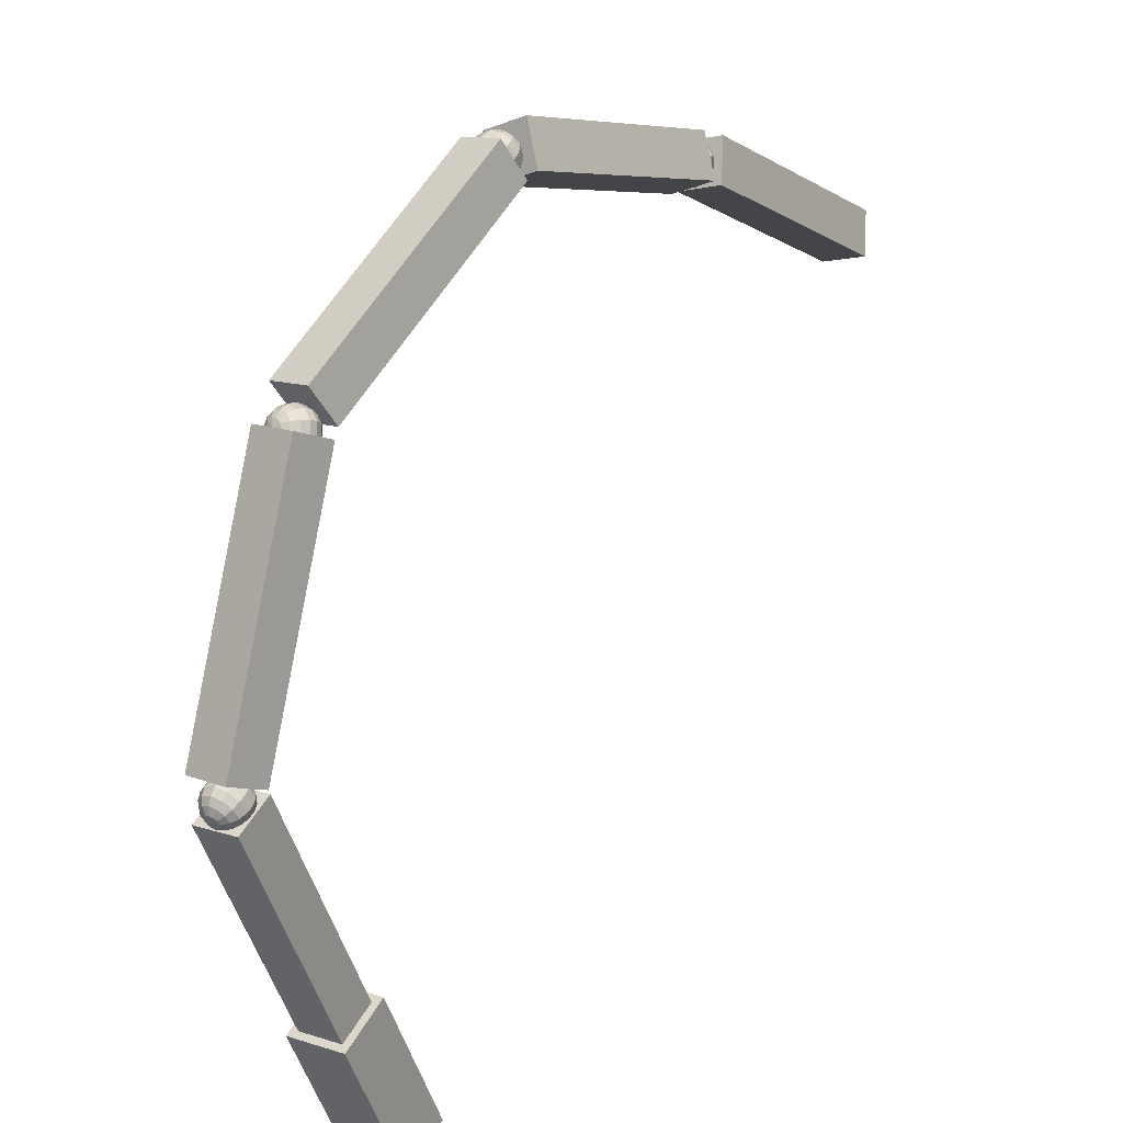
<metadata>
{"format":"obj","ext":"obj","renderer":"f3d","projection":"perspective","resolution":1024,"background":"white","views":[{"elev":-73.6,"azim":115.4,"up":"+Z"}]}
</metadata>
<code>
v -0.08149 -0.1352 -0.1375
v -0.07072 -0.1579 -0.1211
v -0.2322 -0.1823 -0.04892
v -0.243 -0.1597 -0.06535
v -0.0884 -0.1544 -0.1595
v -0.2499 -0.1789 -0.08733
v -0.2391 -0.2015 -0.0709
v -0.07763 -0.1771 -0.143
v 0.06093 -0.03074 -0.09651
v 0.06968 -0.05165 -0.07686
v -0.06851 -0.1542 -0.1245
v -0.07726 -0.1333 -0.1441
v 0.0778 -0.04362 -0.1177
v -0.0604 -0.1462 -0.1653
v -0.05165 -0.1671 -0.1457
v 0.08654 -0.06453 -0.09807
v 0.1437 0.1038 0.03141
v 0.14 0.1018 0.0344
v 0.1388 0.1035 0.03289
v 0.1422 0.1003 0.03496
v 0.1447 0.0997 0.03443
v 0.1469 0.09998 0.03294
v 0.1482 0.1011 0.0309
v 0.1482 0.1028 0.02885
v 0.1469 0.1046 0.02734
v 0.1447 0.106 0.02678
v 0.1422 0.1067 0.02731
v 0.14 0.1064 0.0288
v 0.1388 0.1052 0.03084
v 0.1362 0.0986 0.03592
v 0.1338 0.102 0.03309
v 0.1403 0.09595 0.03698
v 0.145 0.09474 0.03598
v 0.1491 0.09527 0.03319
v 0.1515 0.09741 0.02935
v 0.1515 0.1006 0.0255
v 0.1491 0.1039 0.02267
v 0.145 0.1066 0.02161
v 0.1403 0.1078 0.02261
v 0.1362 0.1073 0.0254
v 0.1338 0.1051 0.02924
v 0.1327 0.09475 0.03582
v 0.1295 0.09927 0.032
v 0.1382 0.09119 0.03724
v 0.1446 0.08955 0.0359
v 0.1501 0.09027 0.03213
v 0.1533 0.09315 0.02697
v 0.1533 0.09743 0.02178
v 0.1501 0.102 0.01796
v 0.1446 0.1055 0.01653
v 0.1382 0.1071 0.01788
v 0.1327 0.1064 0.02164
v 0.1295 0.1035 0.02681
v 0.1299 0.09067 0.03409
v 0.1263 0.09581 0.02974
v 0.1362 0.08662 0.03571
v 0.1435 0.08476 0.03418
v 0.1497 0.08557 0.0299
v 0.1534 0.08885 0.02402
v 0.1534 0.09372 0.01812
v 0.1498 0.09886 0.01378
v 0.1435 0.1029 0.01216
v 0.1362 0.1048 0.01369
v 0.1299 0.104 0.01797
v 0.1263 0.1007 0.02384
v 0.1283 0.08685 0.03094
v 0.1247 0.092 0.0266
v 0.1346 0.08281 0.03257
v 0.1418 0.08094 0.03103
v 0.1481 0.08176 0.02675
v 0.1517 0.08504 0.02088
v 0.1517 0.0899 0.01498
v 0.1481 0.09505 0.01063
v 0.1418 0.09909 0.009011
v 0.1346 0.101 0.01054
v 0.1283 0.1001 0.01482
v 0.1247 0.09686 0.0207
v 0.1279 0.08376 0.02676
v 0.1247 0.08829 0.02294
v 0.1335 0.08021 0.02819
v 0.1398 0.07857 0.02684
v 0.1454 0.07928 0.02308
v 0.1486 0.08217 0.01791
v 0.1486 0.08645 0.01272
v 0.1454 0.09097 0.008903
v 0.1398 0.09453 0.007477
v 0.1335 0.09617 0.008825
v 0.1279 0.09545 0.01259
v 0.1247 0.09257 0.01776
v 0.1289 0.08177 0.02205
v 0.1265 0.08513 0.01922
v 0.133 0.07913 0.02311
v 0.1378 0.07791 0.02211
v 0.1419 0.07845 0.01932
v 0.1442 0.08059 0.01548
v 0.1442 0.08376 0.01163
v 0.1419 0.08712 0.008796
v 0.1378 0.08976 0.007737
v 0.133 0.09098 0.008739
v 0.1289 0.09044 0.01153
v 0.1265 0.0883 0.01537
v 0.1311 0.08112 0.01738
v 0.1299 0.0829 0.01587
v 0.1333 0.07971 0.01794
v 0.1358 0.07906 0.01741
v 0.138 0.07935 0.01592
v 0.1393 0.08049 0.01388
v 0.1393 0.08218 0.01183
v 0.138 0.08396 0.01033
v 0.1358 0.08537 0.009762
v 0.1333 0.08601 0.01029
v 0.1311 0.08573 0.01178
v 0.1299 0.08459 0.01382
v 0.1343 0.08188 0.01331
v -0.07851 -0.1651 -0.1533
v -0.07336 -0.1658 -0.153
v -0.07366 -0.1638 -0.1547
v -0.07438 -0.1675 -0.1512
v -0.07646 -0.1684 -0.1498
v -0.07902 -0.1682 -0.1491
v -0.0814 -0.167 -0.1494
v -0.08294 -0.1652 -0.1505
v -0.08324 -0.1632 -0.1522
v -0.08221 -0.1615 -0.154
v -0.08014 -0.1606 -0.1554
v -0.07757 -0.1608 -0.1561
v -0.0752 -0.1619 -0.1558
v -0.06842 -0.1653 -0.1514
v -0.06898 -0.1615 -0.1546
v -0.07034 -0.1685 -0.1481
v -0.07424 -0.1701 -0.1454
v -0.07906 -0.1698 -0.1442
v -0.08352 -0.1676 -0.1447
v -0.08642 -0.1641 -0.1468
v -0.08698 -0.1603 -0.15
v -0.08506 -0.1572 -0.1533
v -0.08116 -0.1555 -0.156
v -0.07634 -0.1559 -0.1572
v -0.07188 -0.158 -0.1567
v -0.06427 -0.1636 -0.1488
v -0.06503 -0.1585 -0.153
v -0.06687 -0.1679 -0.1442
v -0.07212 -0.1701 -0.1407
v -0.07861 -0.1697 -0.139
v -0.08462 -0.1667 -0.1397
v -0.08853 -0.162 -0.1425
v -0.08929 -0.1569 -0.1468
v -0.08669 -0.1527 -0.1513
v -0.08144 -0.1505 -0.1549
v -0.07494 -0.1509 -0.1566
v -0.06894 -0.1538 -0.1559
v -0.06143 -0.161 -0.1453
v -0.06229 -0.1551 -0.1502
v -0.06438 -0.1658 -0.1402
v -0.07035 -0.1683 -0.1361
v -0.07774 -0.1678 -0.1342
v -0.08457 -0.1645 -0.135
v -0.08901 -0.1592 -0.1382
v -0.08988 -0.1533 -0.1431
v -0.08693 -0.1485 -0.1482
v -0.08096 -0.146 -0.1523
v -0.07357 -0.1465 -0.1542
v -0.06673 -0.1498 -0.1534
v -0.06023 -0.1576 -0.1415
v -0.06109 -0.1518 -0.1463
v -0.06318 -0.1625 -0.1363
v -0.06915 -0.165 -0.1323
v -0.07654 -0.1645 -0.1304
v -0.08337 -0.1611 -0.1312
v -0.08781 -0.1558 -0.1344
v -0.08868 -0.15 -0.1392
v -0.08573 -0.1451 -0.1444
v -0.07976 -0.1426 -0.1485
v -0.07237 -0.1431 -0.1504
v -0.06553 -0.1465 -0.1496
v -0.06082 -0.154 -0.1378
v -0.06158 -0.1489 -0.142
v -0.06341 -0.1583 -0.1332
v -0.06866 -0.1605 -0.1297
v -0.07516 -0.1601 -0.128
v -0.08117 -0.1571 -0.1287
v -0.08507 -0.1524 -0.1315
v -0.08583 -0.1473 -0.1358
v -0.08324 -0.1431 -0.1403
v -0.07799 -0.1408 -0.1439
v -0.07149 -0.1413 -0.1456
v -0.06548 -0.1442 -0.1449
v -0.06312 -0.1506 -0.1346
v -0.06369 -0.1468 -0.1378
v -0.06505 -0.1538 -0.1312
v -0.06894 -0.1554 -0.1286
v -0.07377 -0.1551 -0.1273
v -0.07823 -0.1529 -0.1278
v -0.08113 -0.1494 -0.13
v -0.08169 -0.1456 -0.1331
v -0.07977 -0.1425 -0.1365
v -0.07587 -0.1408 -0.1391
v -0.07104 -0.1411 -0.1404
v -0.06659 -0.1433 -0.1399
v -0.06687 -0.1478 -0.1323
v -0.06717 -0.1457 -0.134
v -0.06789 -0.1494 -0.1306
v -0.06996 -0.1503 -0.1291
v -0.07253 -0.1501 -0.1285
v -0.0749 -0.149 -0.1287
v -0.07645 -0.1471 -0.1299
v -0.07675 -0.1451 -0.1316
v -0.07572 -0.1434 -0.1333
v -0.07365 -0.1426 -0.1348
v -0.07108 -0.1427 -0.1354
v -0.06871 -0.1439 -0.1351
v -0.0716 -0.1459 -0.1313
v 0.1213 0.1035 0.01735
v 0.1287 0.08314 0.03816
v 0.0723 -0.04758 -0.06963
v 0.06494 -0.02725 -0.09043
v 0.1488 0.1013 0.00555
v 0.09244 -0.02938 -0.1022
v 0.0998 -0.0497 -0.08143
v 0.1562 0.08102 0.02635
v 0.08208 -0.05414 -0.1079
v 0.08576 -0.05299 -0.1044
v 0.08554 -0.05081 -0.1059
v 0.08485 -0.05538 -0.1037
v 0.08306 -0.05733 -0.1039
v 0.08088 -0.05832 -0.1051
v 0.07888 -0.05809 -0.1068
v 0.0776 -0.0567 -0.1087
v 0.07738 -0.05452 -0.1102
v 0.07829 -0.05213 -0.1109
v 0.08007 -0.05018 -0.1106
v 0.08226 -0.04918 -0.1095
v 0.08426 -0.04941 -0.1078
v 0.08797 -0.0512 -0.1001
v 0.08757 -0.0471 -0.1029
v 0.08627 -0.05569 -0.09869
v 0.08292 -0.05936 -0.09913
v 0.07881 -0.06123 -0.1013
v 0.07505 -0.06079 -0.1045
v 0.07264 -0.05817 -0.108
v 0.07224 -0.05407 -0.1108
v 0.07394 -0.04958 -0.1122
v 0.07729 -0.04591 -0.1118
v 0.0814 -0.04405 -0.1096
v 0.08516 -0.04448 -0.1064
v 0.08846 -0.04899 -0.09537
v 0.08791 -0.04346 -0.09916
v 0.08617 -0.05503 -0.09352
v 0.08165 -0.05998 -0.09411
v 0.07611 -0.0625 -0.09699
v 0.07105 -0.06191 -0.1014
v 0.06781 -0.05838 -0.1061
v 0.06726 -0.05286 -0.1099
v 0.06955 -0.04681 -0.1117
v 0.07407 -0.04187 -0.1111
v 0.07961 -0.03935 -0.1083
v 0.08467 -0.03993 -0.1039
v 0.08716 -0.04662 -0.09091
v 0.08654 -0.04034 -0.09522
v 0.08456 -0.0535 -0.08881
v 0.07942 -0.05912 -0.08949
v 0.07312 -0.06198 -0.09275
v 0.06736 -0.06132 -0.09774
v 0.06368 -0.05731 -0.1031
v 0.06305 -0.05102 -0.1074
v 0.06566 -0.04415 -0.1095
v 0.0708 -0.03852 -0.1088
v 0.0771 -0.03566 -0.1056
v 0.08286 -0.03633 -0.1006
v 0.08423 -0.04439 -0.08723
v 0.08361 -0.0381 -0.09154
v 0.08163 -0.05126 -0.08513
v 0.07649 -0.05688 -0.0858
v 0.07019 -0.05975 -0.08907
v 0.06443 -0.05908 -0.09405
v 0.06075 -0.05507 -0.09942
v 0.06013 -0.04879 -0.1037
v 0.06273 -0.04191 -0.1058
v 0.06787 -0.03629 -0.1052
v 0.07417 -0.03343 -0.1019
v 0.07993 -0.03409 -0.09691
v 0.08003 -0.04255 -0.08476
v 0.07948 -0.03702 -0.08855
v 0.07774 -0.0486 -0.08292
v 0.07322 -0.05354 -0.08351
v 0.06768 -0.05606 -0.08638
v 0.06262 -0.05547 -0.09077
v 0.05938 -0.05195 -0.09548
v 0.05883 -0.04642 -0.09927
v 0.06112 -0.04037 -0.1011
v 0.06564 -0.03543 -0.1005
v 0.07118 -0.03291 -0.09766
v 0.07624 -0.0335 -0.09327
v 0.07505 -0.04134 -0.08381
v 0.07465 -0.03723 -0.08663
v 0.07335 -0.04582 -0.08244
v 0.07 -0.04949 -0.08288
v 0.06589 -0.05136 -0.08501
v 0.06213 -0.05093 -0.08827
v 0.05972 -0.04831 -0.09177
v 0.05932 -0.04421 -0.09458
v 0.06102 -0.03972 -0.09595
v 0.06437 -0.03605 -0.09551
v 0.06848 -0.03418 -0.09338
v 0.07224 -0.03462 -0.09013
v 0.06991 -0.04089 -0.08449
v 0.06969 -0.03871 -0.08599
v 0.069 -0.04328 -0.08376
v 0.06722 -0.04523 -0.084
v 0.06503 -0.04623 -0.08513
v 0.06303 -0.046 -0.08686
v 0.06175 -0.0446 -0.08873
v 0.06153 -0.04242 -0.09022
v 0.06244 -0.04003 -0.09095
v 0.06423 -0.03808 -0.09072
v 0.06641 -0.03708 -0.08958
v 0.06841 -0.03732 -0.08785
v 0.06521 -0.04127 -0.08672
v 0.1238 0.1107 0.01744
v 0.1514 0.1173 0.02692
v 0.0829 0.1965 0.1715
v 0.05522 0.1899 0.1621
v 0.1249 0.08463 0.03227
v 0.0564 0.1638 0.1769
v 0.08408 0.1705 0.1864
v 0.1526 0.09127 0.04175
v 0.06372 0.187 0.1867
v 0.06661 0.1834 0.189
v 0.06427 0.1822 0.1885
v 0.06826 0.1854 0.1887
v 0.0688 0.1878 0.1876
v 0.06806 0.1899 0.1861
v 0.06626 0.1911 0.1846
v 0.06386 0.1911 0.1835
v 0.06152 0.1899 0.183
v 0.05987 0.1879 0.1833
v 0.05933 0.1855 0.1844
v 0.06007 0.1834 0.1859
v 0.06187 0.1822 0.1874
v 0.06984 0.1793 0.1895
v 0.06544 0.1771 0.1886
v 0.07296 0.1831 0.1889
v 0.07396 0.1876 0.1869
v 0.07258 0.1915 0.1841
v 0.06919 0.1938 0.1813
v 0.06469 0.1939 0.1791
v 0.06029 0.1917 0.1782
v 0.05717 0.1878 0.1789
v 0.05617 0.1834 0.1808
v 0.05755 0.1795 0.1836
v 0.06094 0.1772 0.1865
v 0.07303 0.1754 0.1883
v 0.06711 0.1724 0.1871
v 0.07723 0.1806 0.1874
v 0.07858 0.1866 0.1847
v 0.07672 0.1918 0.181
v 0.07215 0.1949 0.1771
v 0.06609 0.195 0.1742
v 0.06016 0.192 0.173
v 0.05596 0.1869 0.1739
v 0.05461 0.1808 0.1765
v 0.05647 0.1756 0.1803
v 0.06104 0.1725 0.1842
v 0.07579 0.1721 0.1853
v 0.06905 0.1687 0.184
v 0.08057 0.178 0.1844
v 0.0821 0.1848 0.1813
v 0.07999 0.1908 0.1771
v 0.07479 0.1943 0.1727
v 0.0679 0.1944 0.1694
v 0.06116 0.191 0.168
v 0.05638 0.1851 0.169
v 0.05485 0.1783 0.172
v 0.05696 0.1723 0.1763
v 0.06216 0.1688 0.1807
v 0.07779 0.1698 0.1811
v 0.07105 0.1664 0.1798
v 0.08257 0.1757 0.1802
v 0.0841 0.1825 0.1771
v 0.08199 0.1885 0.1729
v 0.07679 0.192 0.1685
v 0.0699 0.1921 0.1652
v 0.06316 0.1887 0.1638
v 0.05838 0.1828 0.1648
v 0.05685 0.176 0.1678
v 0.05896 0.17 0.1721
v 0.06416 0.1665 0.1765
v 0.07879 0.1687 0.1761
v 0.07286 0.1658 0.1749
v 0.08299 0.1739 0.1753
v 0.08434 0.1799 0.1726
v 0.08248 0.1852 0.1688
v 0.07791 0.1883 0.165
v 0.07185 0.1883 0.1621
v 0.06592 0.1854 0.1609
v 0.06172 0.1802 0.1617
v 0.06037 0.1742 0.1644
v 0.06223 0.1689 0.1682
v 0.0668 0.1659 0.172
v 0.07866 0.1691 0.1709
v 0.07426 0.1669 0.17
v 0.08178 0.173 0.1703
v 0.08278 0.1774 0.1683
v 0.0814 0.1813 0.1655
v 0.07801 0.1836 0.1627
v 0.07351 0.1837 0.1605
v 0.06911 0.1815 0.1596
v 0.06599 0.1776 0.1602
v 0.06499 0.1732 0.1622
v 0.06637 0.1693 0.165
v 0.06977 0.167 0.1679
v 0.07743 0.1708 0.1662
v 0.07509 0.1697 0.1657
v 0.07908 0.1729 0.1658
v 0.07962 0.1753 0.1648
v 0.07888 0.1773 0.1633
v 0.07708 0.1786 0.1618
v 0.07468 0.1786 0.1606
v 0.07234 0.1774 0.1601
v 0.07069 0.1754 0.1605
v 0.07015 0.173 0.1615
v 0.07089 0.1709 0.163
v 0.07269 0.1697 0.1645
v 0.07523 0.1737 0.1624
v -0.3411 -0.1917 -0.05429
v -0.3268 -0.2219 -0.03238
v -0.2275 -0.2069 -0.07675
v -0.2418 -0.1766 -0.09866
v -0.3319 -0.166 -0.02498
v -0.2326 -0.151 -0.06935
v -0.2182 -0.1812 -0.04744
v -0.3176 -0.1963 -0.003072
v 0.0502 0.1922 0.1682
v 0.07429 0.2048 0.1809
v -0.0277 0.2654 0.3144
v -0.05179 0.2528 0.3017
v 0.0553 0.167 0.1836
v -0.04668 0.2276 0.317
v -0.02259 0.2402 0.3297
v 0.07939 0.1796 0.1963
o group1406334270
g mesh1406334270
f 4 3 2 1
f 8 7 6 5
f 2 8 5 1
f 6 7 3 4
f 5 6 4 1
f 3 7 8 2
o group1584250566
g mesh1584250566
f 12 11 10 9
f 16 15 14 13
f 10 16 13 9
f 14 15 11 12
f 13 14 12 9
f 11 15 16 10
o group1204155839
g mesh1204155839
f 19 18 17
f 18 20 17
f 20 21 17
f 21 22 17
f 22 23 17
f 23 24 17
f 24 25 17
f 25 26 17
f 26 27 17
f 27 28 17
f 28 29 17
f 29 19 17
f 31 30 18 19
f 30 32 20 18
f 32 33 21 20
f 33 34 22 21
f 34 35 23 22
f 35 36 24 23
f 36 37 25 24
f 37 38 26 25
f 38 39 27 26
f 39 40 28 27
f 40 41 29 28
f 41 31 19 29
f 43 42 30 31
f 42 44 32 30
f 44 45 33 32
f 45 46 34 33
f 46 47 35 34
f 47 48 36 35
f 48 49 37 36
f 49 50 38 37
f 50 51 39 38
f 51 52 40 39
f 52 53 41 40
f 53 43 31 41
f 55 54 42 43
f 54 56 44 42
f 56 57 45 44
f 57 58 46 45
f 58 59 47 46
f 59 60 48 47
f 60 61 49 48
f 61 62 50 49
f 62 63 51 50
f 63 64 52 51
f 64 65 53 52
f 65 55 43 53
f 67 66 54 55
f 66 68 56 54
f 68 69 57 56
f 69 70 58 57
f 70 71 59 58
f 71 72 60 59
f 72 73 61 60
f 73 74 62 61
f 74 75 63 62
f 75 76 64 63
f 76 77 65 64
f 77 67 55 65
f 79 78 66 67
f 78 80 68 66
f 80 81 69 68
f 81 82 70 69
f 82 83 71 70
f 83 84 72 71
f 84 85 73 72
f 85 86 74 73
f 86 87 75 74
f 87 88 76 75
f 88 89 77 76
f 89 79 67 77
f 91 90 78 79
f 90 92 80 78
f 92 93 81 80
f 93 94 82 81
f 94 95 83 82
f 95 96 84 83
f 96 97 85 84
f 97 98 86 85
f 98 99 87 86
f 99 100 88 87
f 100 101 89 88
f 101 91 79 89
f 103 102 90 91
f 102 104 92 90
f 104 105 93 92
f 105 106 94 93
f 106 107 95 94
f 107 108 96 95
f 108 109 97 96
f 109 110 98 97
f 110 111 99 98
f 111 112 100 99
f 112 113 101 100
f 113 103 91 101
f 114 102 103
f 114 104 102
f 114 105 104
f 114 106 105
f 114 107 106
f 114 108 107
f 114 109 108
f 114 110 109
f 114 111 110
f 114 112 111
f 114 113 112
f 114 103 113
o group1118274356
g mesh1118274356
f 117 116 115
f 116 118 115
f 118 119 115
f 119 120 115
f 120 121 115
f 121 122 115
f 122 123 115
f 123 124 115
f 124 125 115
f 125 126 115
f 126 127 115
f 127 117 115
f 129 128 116 117
f 128 130 118 116
f 130 131 119 118
f 131 132 120 119
f 132 133 121 120
f 133 134 122 121
f 134 135 123 122
f 135 136 124 123
f 136 137 125 124
f 137 138 126 125
f 138 139 127 126
f 139 129 117 127
f 141 140 128 129
f 140 142 130 128
f 142 143 131 130
f 143 144 132 131
f 144 145 133 132
f 145 146 134 133
f 146 147 135 134
f 147 148 136 135
f 148 149 137 136
f 149 150 138 137
f 150 151 139 138
f 151 141 129 139
f 153 152 140 141
f 152 154 142 140
f 154 155 143 142
f 155 156 144 143
f 156 157 145 144
f 157 158 146 145
f 158 159 147 146
f 159 160 148 147
f 160 161 149 148
f 161 162 150 149
f 162 163 151 150
f 163 153 141 151
f 165 164 152 153
f 164 166 154 152
f 166 167 155 154
f 167 168 156 155
f 168 169 157 156
f 169 170 158 157
f 170 171 159 158
f 171 172 160 159
f 172 173 161 160
f 173 174 162 161
f 174 175 163 162
f 175 165 153 163
f 177 176 164 165
f 176 178 166 164
f 178 179 167 166
f 179 180 168 167
f 180 181 169 168
f 181 182 170 169
f 182 183 171 170
f 183 184 172 171
f 184 185 173 172
f 185 186 174 173
f 186 187 175 174
f 187 177 165 175
f 189 188 176 177
f 188 190 178 176
f 190 191 179 178
f 191 192 180 179
f 192 193 181 180
f 193 194 182 181
f 194 195 183 182
f 195 196 184 183
f 196 197 185 184
f 197 198 186 185
f 198 199 187 186
f 199 189 177 187
f 201 200 188 189
f 200 202 190 188
f 202 203 191 190
f 203 204 192 191
f 204 205 193 192
f 205 206 194 193
f 206 207 195 194
f 207 208 196 195
f 208 209 197 196
f 209 210 198 197
f 210 211 199 198
f 211 201 189 199
f 212 200 201
f 212 202 200
f 212 203 202
f 212 204 203
f 212 205 204
f 212 206 205
f 212 207 206
f 212 208 207
f 212 209 208
f 212 210 209
f 212 211 210
f 212 201 211
o group1025152757
g mesh1025152757
f 216 215 214 213
f 220 219 218 217
f 214 220 217 213
f 218 219 215 216
f 217 218 216 213
f 215 219 220 214
o group866940121
g mesh866940121
f 223 222 221
f 222 224 221
f 224 225 221
f 225 226 221
f 226 227 221
f 227 228 221
f 228 229 221
f 229 230 221
f 230 231 221
f 231 232 221
f 232 233 221
f 233 223 221
f 235 234 222 223
f 234 236 224 222
f 236 237 225 224
f 237 238 226 225
f 238 239 227 226
f 239 240 228 227
f 240 241 229 228
f 241 242 230 229
f 242 243 231 230
f 243 244 232 231
f 244 245 233 232
f 245 235 223 233
f 247 246 234 235
f 246 248 236 234
f 248 249 237 236
f 249 250 238 237
f 250 251 239 238
f 251 252 240 239
f 252 253 241 240
f 253 254 242 241
f 254 255 243 242
f 255 256 244 243
f 256 257 245 244
f 257 247 235 245
f 259 258 246 247
f 258 260 248 246
f 260 261 249 248
f 261 262 250 249
f 262 263 251 250
f 263 264 252 251
f 264 265 253 252
f 265 266 254 253
f 266 267 255 254
f 267 268 256 255
f 268 269 257 256
f 269 259 247 257
f 271 270 258 259
f 270 272 260 258
f 272 273 261 260
f 273 274 262 261
f 274 275 263 262
f 275 276 264 263
f 276 277 265 264
f 277 278 266 265
f 278 279 267 266
f 279 280 268 267
f 280 281 269 268
f 281 271 259 269
f 283 282 270 271
f 282 284 272 270
f 284 285 273 272
f 285 286 274 273
f 286 287 275 274
f 287 288 276 275
f 288 289 277 276
f 289 290 278 277
f 290 291 279 278
f 291 292 280 279
f 292 293 281 280
f 293 283 271 281
f 295 294 282 283
f 294 296 284 282
f 296 297 285 284
f 297 298 286 285
f 298 299 287 286
f 299 300 288 287
f 300 301 289 288
f 301 302 290 289
f 302 303 291 290
f 303 304 292 291
f 304 305 293 292
f 305 295 283 293
f 307 306 294 295
f 306 308 296 294
f 308 309 297 296
f 309 310 298 297
f 310 311 299 298
f 311 312 300 299
f 312 313 301 300
f 313 314 302 301
f 314 315 303 302
f 315 316 304 303
f 316 317 305 304
f 317 307 295 305
f 318 306 307
f 318 308 306
f 318 309 308
f 318 310 309
f 318 311 310
f 318 312 311
f 318 313 312
f 318 314 313
f 318 315 314
f 318 316 315
f 318 317 316
f 318 307 317
o group481866028
g mesh481866028
f 322 321 320 319
f 326 325 324 323
f 320 326 323 319
f 324 325 321 322
f 323 324 322 319
f 321 325 326 320
o group1471737079
g mesh1471737079
f 329 328 327
f 328 330 327
f 330 331 327
f 331 332 327
f 332 333 327
f 333 334 327
f 334 335 327
f 335 336 327
f 336 337 327
f 337 338 327
f 338 339 327
f 339 329 327
f 341 340 328 329
f 340 342 330 328
f 342 343 331 330
f 343 344 332 331
f 344 345 333 332
f 345 346 334 333
f 346 347 335 334
f 347 348 336 335
f 348 349 337 336
f 349 350 338 337
f 350 351 339 338
f 351 341 329 339
f 353 352 340 341
f 352 354 342 340
f 354 355 343 342
f 355 356 344 343
f 356 357 345 344
f 357 358 346 345
f 358 359 347 346
f 359 360 348 347
f 360 361 349 348
f 361 362 350 349
f 362 363 351 350
f 363 353 341 351
f 365 364 352 353
f 364 366 354 352
f 366 367 355 354
f 367 368 356 355
f 368 369 357 356
f 369 370 358 357
f 370 371 359 358
f 371 372 360 359
f 372 373 361 360
f 373 374 362 361
f 374 375 363 362
f 375 365 353 363
f 377 376 364 365
f 376 378 366 364
f 378 379 367 366
f 379 380 368 367
f 380 381 369 368
f 381 382 370 369
f 382 383 371 370
f 383 384 372 371
f 384 385 373 372
f 385 386 374 373
f 386 387 375 374
f 387 377 365 375
f 389 388 376 377
f 388 390 378 376
f 390 391 379 378
f 391 392 380 379
f 392 393 381 380
f 393 394 382 381
f 394 395 383 382
f 395 396 384 383
f 396 397 385 384
f 397 398 386 385
f 398 399 387 386
f 399 389 377 387
f 401 400 388 389
f 400 402 390 388
f 402 403 391 390
f 403 404 392 391
f 404 405 393 392
f 405 406 394 393
f 406 407 395 394
f 407 408 396 395
f 408 409 397 396
f 409 410 398 397
f 410 411 399 398
f 411 401 389 399
f 413 412 400 401
f 412 414 402 400
f 414 415 403 402
f 415 416 404 403
f 416 417 405 404
f 417 418 406 405
f 418 419 407 406
f 419 420 408 407
f 420 421 409 408
f 421 422 410 409
f 422 423 411 410
f 423 413 401 411
f 424 412 413
f 424 414 412
f 424 415 414
f 424 416 415
f 424 417 416
f 424 418 417
f 424 419 418
f 424 420 419
f 424 421 420
f 424 422 421
f 424 423 422
f 424 413 423
o group1242020357
g mesh1242020357
f 428 427 426 425
f 432 431 430 429
f 426 432 429 425
f 430 431 427 428
f 429 430 428 425
f 427 431 432 426
o group1660830728
g mesh1660830728
f 436 435 434 433
f 440 439 438 437
f 434 440 437 433
f 438 439 435 436
f 437 438 436 433
f 435 439 440 434

</code>
